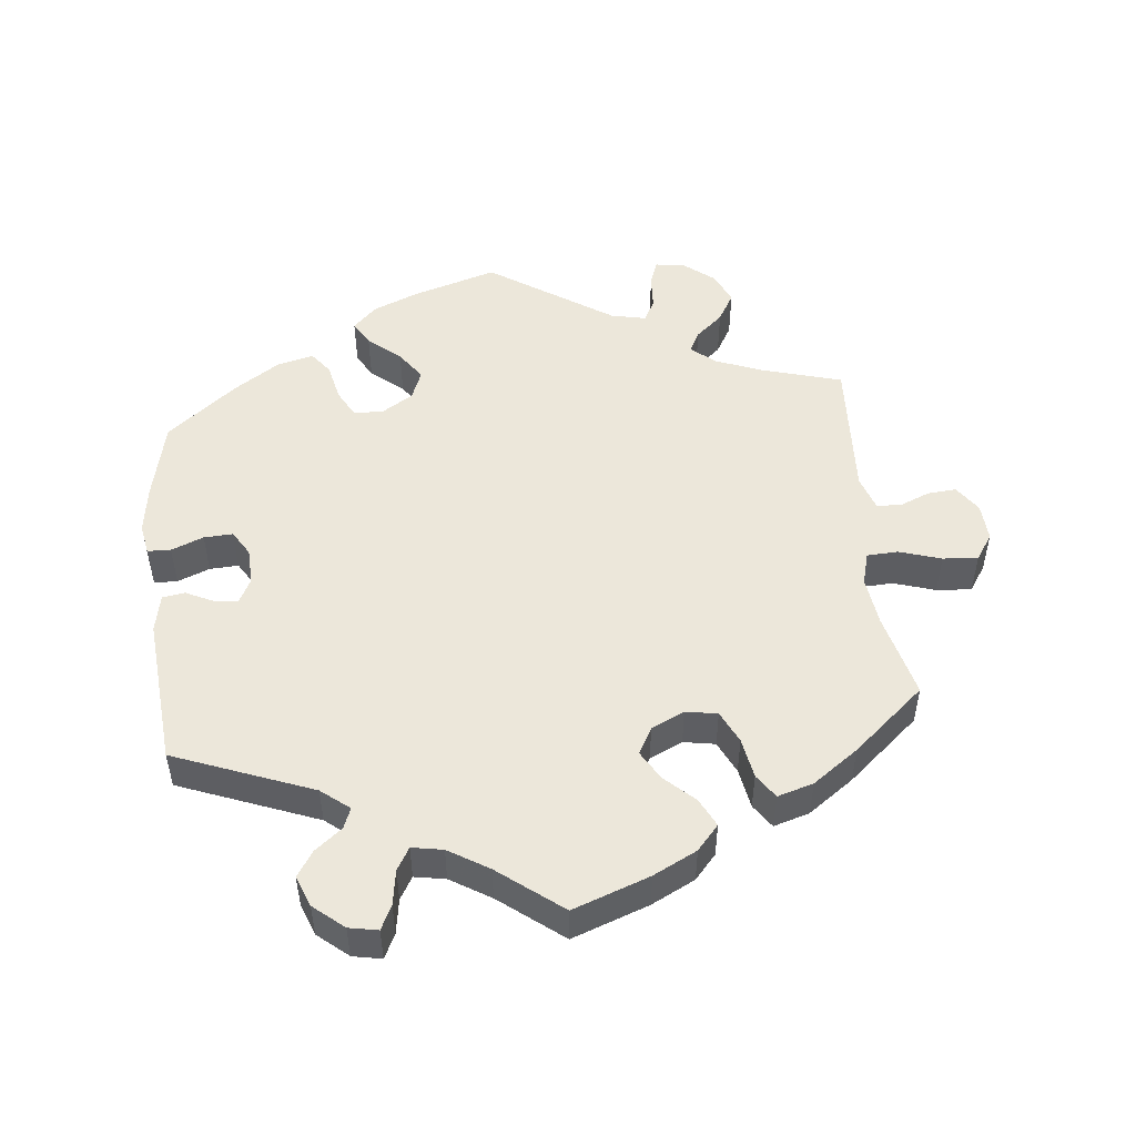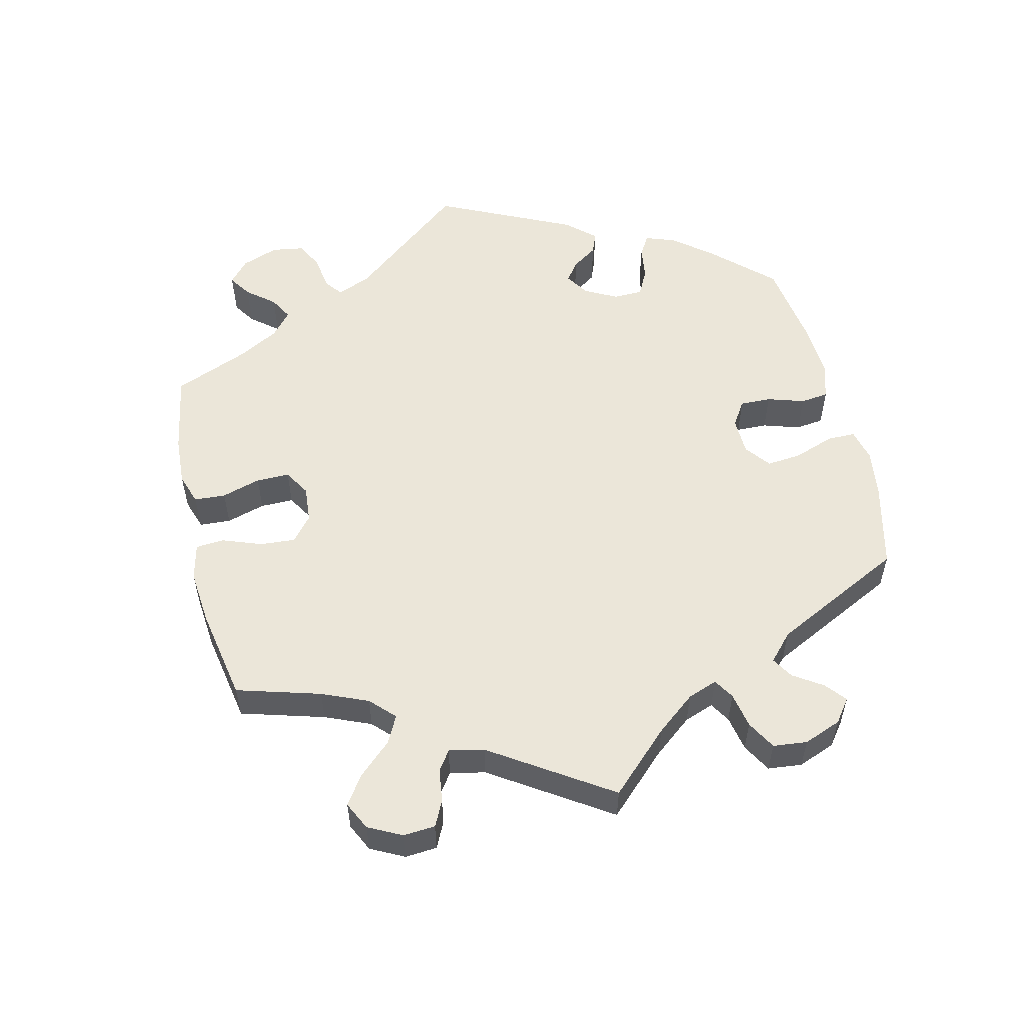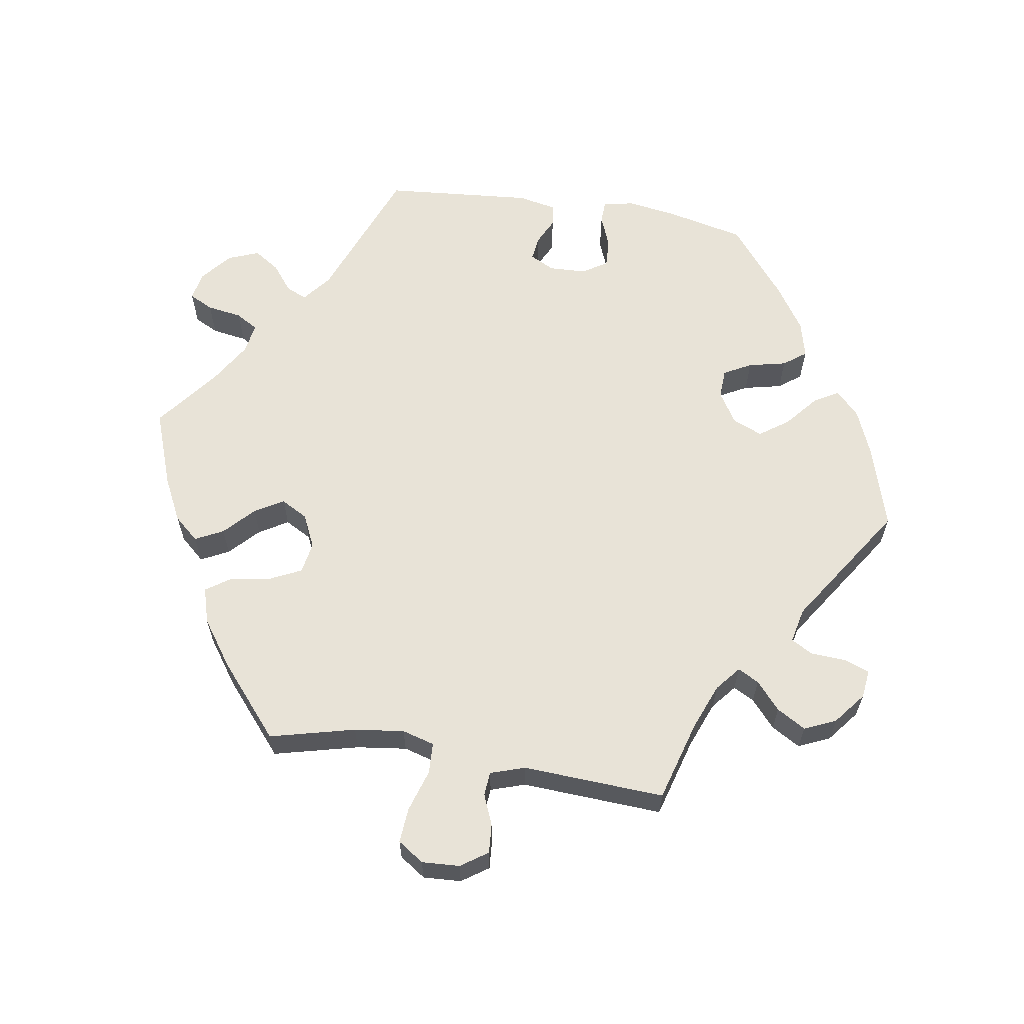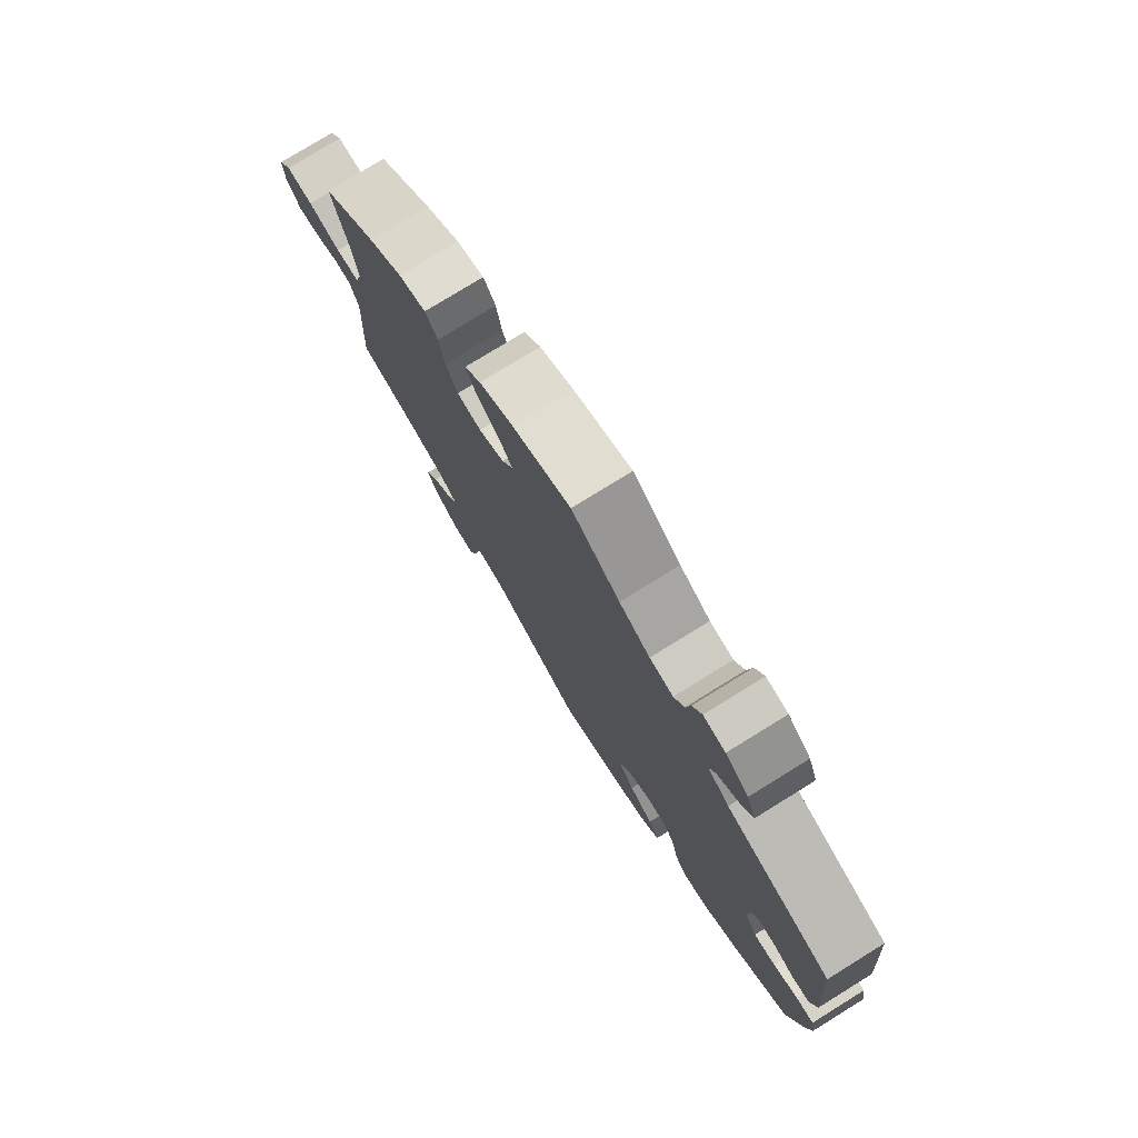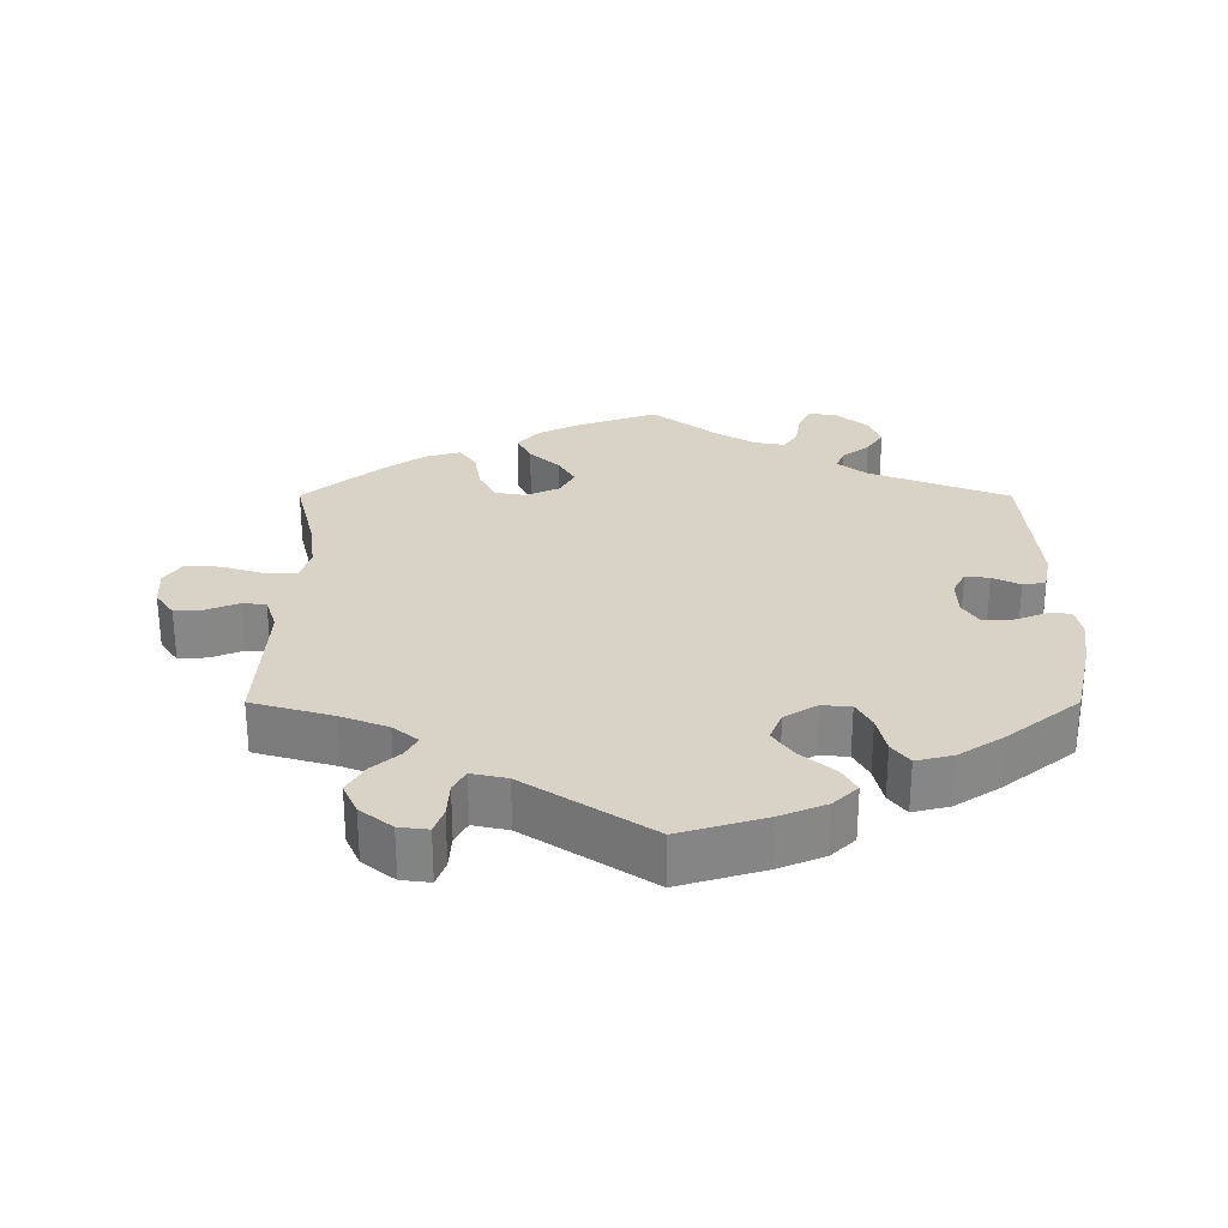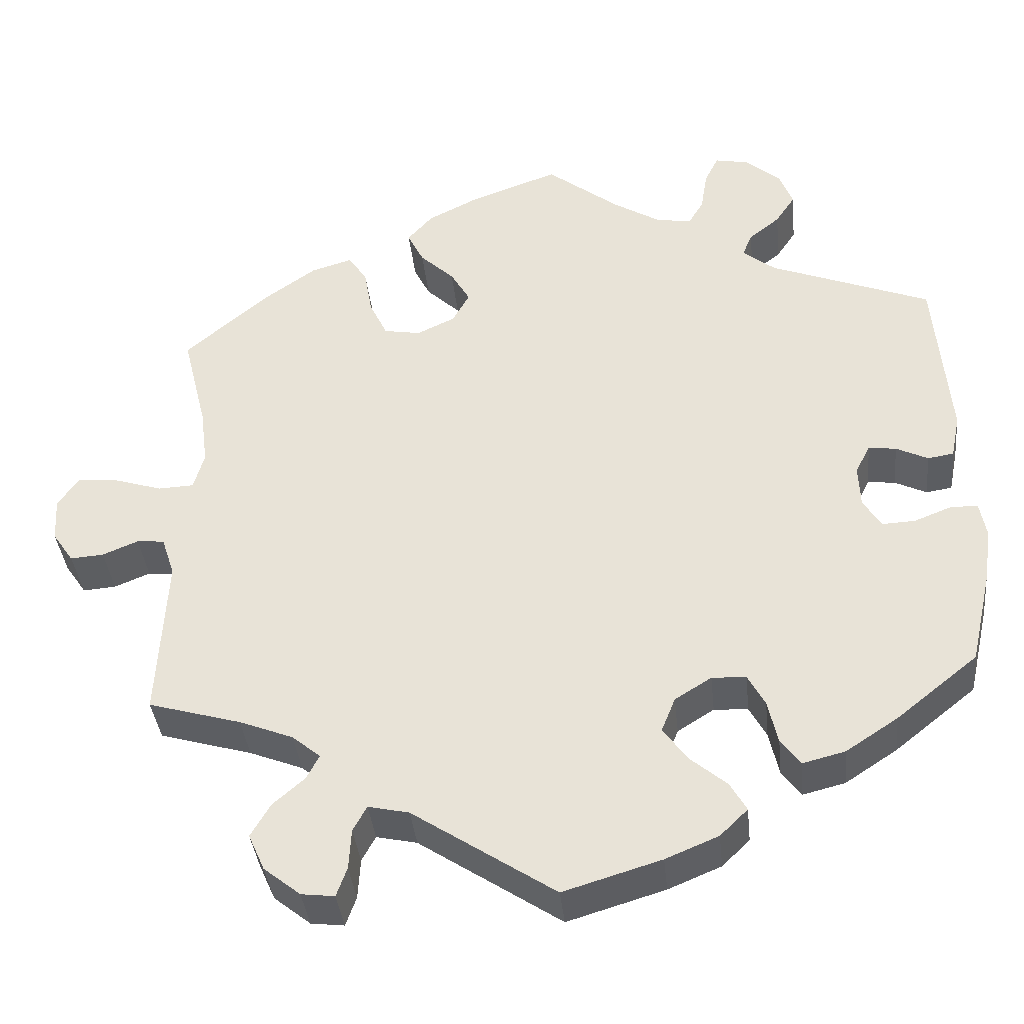
<metadata>
{"format":"obj","ext":"obj","renderer":"f3d","projection":"perspective","resolution":1024,"background":"white","views":[{"elev":50.5,"azim":-6.1,"up":"+Y"},{"elev":55.4,"azim":106.7,"up":"+Y"},{"elev":62.0,"azim":99.1,"up":"+Y"},{"elev":77.4,"azim":-121.7,"up":"+Z"},{"elev":28.0,"azim":-180.0,"up":"+Y"},{"elev":-37.9,"azim":-174.1,"up":"+Z"}]}
</metadata>
<code>
v 0.387 0.07 -0.322
v 0.321 0.07 -0.348
v 0.286 0.07 -0.377
v 0.302 0.07 -0.407
v 0.341 0.07 -0.441
v 0.365 0.07 -0.482
v 0.345 0.07 -0.527
v 0.3 0.07 -0.563
v 0.259 0.07 -0.568
v 0.246 0.07 -0.532
v 0.243 0.07 -0.482
v 0.226 0.07 -0.451
v 0.176 0.07 -0.462
v 0.001 0.07 -0.578
v -0.119 0.07 -0.542
v -0.184 0.07 -0.515
v -0.218 0.07 -0.482
v -0.198 0.07 -0.447
v -0.152 0.07 -0.408
v -0.123 0.07 -0.367
v -0.14 0.07 -0.325
v -0.185 0.07 -0.297
v -0.227 0.07 -0.299
v -0.248 0.07 -0.338
v -0.26 0.07 -0.392
v -0.284 0.07 -0.424
v -0.336 0.07 -0.411
v -0.4 0.07 -0.369
v -0.5 0.07 -0.289
v -0.526 0.07 -0.175
v -0.536 0.07 -0.107
v -0.528 0.07 -0.063
v -0.495 0.07 -0.062
v -0.449 0.07 -0.08
v -0.408 0.07 -0.082
v -0.386 0.07 -0.046
v -0.384 0.07 0.006
v -0.402 0.07 0.041
v -0.436 0.07 0.037
v -0.475 0.07 0.018
v -0.507 0.07 0.023
v -0.518 0.07 0.077
v -0.5 0.07 0.289
v -0.303 0.07 0.366
v -0.263 0.07 0.398
v -0.275 0.07 0.427
v -0.313 0.07 0.457
v -0.337 0.07 0.493
v -0.32 0.07 0.537
v -0.277 0.07 0.573
v -0.236 0.07 0.581
v -0.219 0.07 0.547
v -0.211 0.07 0.497
v -0.192 0.07 0.465
v -0.148 0.07 0.473
v -0.091 0.07 0.508
v -0.001 0.07 0.578
v 0.108 0.07 0.539
v 0.17 0.07 0.508
v 0.201 0.07 0.473
v 0.181 0.07 0.433
v 0.139 0.07 0.393
v 0.115 0.07 0.352
v 0.136 0.07 0.314
v 0.183 0.07 0.292
v 0.228 0.07 0.3
v 0.25 0.07 0.346
v 0.26 0.07 0.404
v 0.283 0.07 0.438
v 0.334 0.07 0.423
v 0.399 0.07 0.377
v 0.501 0.07 0.29
v 0.471 0.07 0.169
v 0.462 0.07 0.098
v 0.475 0.07 0.052
v 0.519 0.07 0.05
v 0.579 0.07 0.069
v 0.629 0.07 0.073
v 0.654 0.07 0.036
v 0.651 0.07 -0.018
v 0.625 0.07 -0.056
v 0.584 0.07 -0.053
v 0.54 0.07 -0.035
v 0.506 0.07 -0.038
v 0.49 0.07 -0.087
v 0.501 0.07 -0.289
v 0.387 0 -0.322
v 0.321 0 -0.348
v 0.286 0 -0.377
v 0.302 0 -0.407
v 0.341 0 -0.441
v 0.365 0 -0.482
v 0.345 0 -0.527
v 0.3 0 -0.563
v 0.259 0 -0.568
v 0.246 0 -0.532
v 0.243 0 -0.482
v 0.226 0 -0.451
v 0.176 0 -0.462
v 0.001 0 -0.578
v -0.119 0 -0.542
v -0.184 0 -0.515
v -0.218 0 -0.482
v -0.198 0 -0.447
v -0.152 0 -0.408
v -0.123 0 -0.367
v -0.14 0 -0.325
v -0.185 0 -0.297
v -0.227 0 -0.299
v -0.248 0 -0.338
v -0.26 0 -0.392
v -0.284 0 -0.424
v -0.336 0 -0.411
v -0.4 0 -0.369
v -0.5 0 -0.289
v -0.526 0 -0.175
v -0.536 0 -0.107
v -0.528 0 -0.063
v -0.495 0 -0.062
v -0.449 0 -0.08
v -0.408 0 -0.082
v -0.386 0 -0.046
v -0.384 0 0.006
v -0.402 0 0.041
v -0.436 0 0.037
v -0.475 0 0.018
v -0.507 0 0.023
v -0.518 0 0.077
v -0.5 0 0.289
v -0.303 0 0.366
v -0.263 0 0.398
v -0.275 0 0.427
v -0.313 0 0.457
v -0.337 0 0.493
v -0.32 0 0.537
v -0.277 0 0.573
v -0.236 0 0.581
v -0.219 0 0.547
v -0.211 0 0.497
v -0.192 0 0.465
v -0.148 0 0.473
v -0.091 0 0.508
v -0.001 0 0.578
v 0.108 0 0.539
v 0.17 0 0.508
v 0.201 0 0.473
v 0.181 0 0.433
v 0.139 0 0.393
v 0.115 0 0.352
v 0.136 0 0.314
v 0.183 0 0.292
v 0.228 0 0.3
v 0.25 0 0.346
v 0.26 0 0.404
v 0.283 0 0.438
v 0.334 0 0.423
v 0.399 0 0.377
v 0.501 0 0.29
v 0.471 0 0.169
v 0.462 0 0.098
v 0.475 0 0.052
v 0.519 0 0.05
v 0.579 0 0.069
v 0.629 0 0.073
v 0.654 0 0.036
v 0.651 0 -0.018
v 0.625 0 -0.056
v 0.584 0 -0.053
v 0.54 0 -0.035
v 0.506 0 -0.038
v 0.49 0 -0.087
v 0.501 0 -0.289
f 85 86 1
f 84 85 1 2
f 80 81 82 83
f 80 83 84
f 79 80 84
f 76 77 78 79
f 75 76 79 84
f 70 71 72 73
f 70 73 74
f 67 68 69 70
f 66 67 70 74
f 65 66 74 75
f 59 60 61 62
f 59 62 63
f 56 57 58 59
f 55 56 59 63
f 54 55 63 64
f 50 51 52 53
f 50 53 54
f 49 50 54
f 46 47 48 49
f 45 46 49 54
f 41 42 43 44
f 39 40 41 44
f 38 39 44 45
f 37 38 45 54
f 31 32 33 34
f 31 34 35
f 30 31 35
f 29 30 35
f 28 29 35 36
f 24 25 26 27
f 23 24 27 28
f 16 17 18 19
f 16 19 20
f 13 14 15 16
f 12 13 16 20
f 8 9 10 11
f 8 11 12
f 7 8 12
f 4 5 6 7
f 3 4 7 12
f 75 84 2 3
f 36 37 54 64
f 23 28 36 64
f 22 23 64 65
f 21 22 65 75
f 20 21 75
f 3 12 20 75
f 87 172 171
f 88 87 171 170
f 169 168 167 166
f 170 169 166
f 170 166 165
f 165 164 163 162
f 170 165 162 161
f 159 158 157 156
f 160 159 156
f 156 155 154 153
f 160 156 153 152
f 161 160 152 151
f 148 147 146 145
f 149 148 145
f 145 144 143 142
f 149 145 142 141
f 150 149 141 140
f 139 138 137 136
f 140 139 136
f 140 136 135
f 135 134 133 132
f 140 135 132 131
f 130 129 128 127
f 130 127 126 125
f 131 130 125 124
f 140 131 124 123
f 120 119 118 117
f 121 120 117
f 121 117 116
f 121 116 115
f 122 121 115 114
f 113 112 111 110
f 114 113 110 109
f 105 104 103 102
f 106 105 102
f 102 101 100 99
f 106 102 99 98
f 97 96 95 94
f 98 97 94
f 98 94 93
f 93 92 91 90
f 98 93 90 89
f 89 88 170 161
f 150 140 123 122
f 150 122 114 109
f 151 150 109 108
f 161 151 108 107
f 161 107 106
f 161 106 98 89
f 1 87 88 2
f 2 88 89 3
f 3 89 90 4
f 4 90 91 5
f 5 91 92 6
f 6 92 93 7
f 7 93 94 8
f 8 94 95 9
f 9 95 96 10
f 10 96 97 11
f 11 97 98 12
f 12 98 99 13
f 13 99 100 14
f 14 100 101 15
f 15 101 102 16
f 16 102 103 17
f 17 103 104 18
f 18 104 105 19
f 19 105 106 20
f 20 106 107 21
f 21 107 108 22
f 22 108 109 23
f 23 109 110 24
f 24 110 111 25
f 25 111 112 26
f 26 112 113 27
f 27 113 114 28
f 28 114 115 29
f 29 115 116 30
f 30 116 117 31
f 31 117 118 32
f 32 118 119 33
f 33 119 120 34
f 34 120 121 35
f 35 121 122 36
f 36 122 123 37
f 37 123 124 38
f 38 124 125 39
f 39 125 126 40
f 40 126 127 41
f 41 127 128 42
f 42 128 129 43
f 43 129 130 44
f 44 130 131 45
f 45 131 132 46
f 46 132 133 47
f 47 133 134 48
f 48 134 135 49
f 49 135 136 50
f 50 136 137 51
f 51 137 138 52
f 52 138 139 53
f 53 139 140 54
f 54 140 141 55
f 55 141 142 56
f 56 142 143 57
f 57 143 144 58
f 58 144 145 59
f 59 145 146 60
f 60 146 147 61
f 61 147 148 62
f 62 148 149 63
f 63 149 150 64
f 64 150 151 65
f 65 151 152 66
f 66 152 153 67
f 67 153 154 68
f 68 154 155 69
f 69 155 156 70
f 70 156 157 71
f 71 157 158 72
f 72 158 159 73
f 73 159 160 74
f 74 160 161 75
f 75 161 162 76
f 76 162 163 77
f 77 163 164 78
f 78 164 165 79
f 79 165 166 80
f 80 166 167 81
f 81 167 168 82
f 82 168 169 83
f 83 169 170 84
f 84 170 171 85
f 85 171 172 86
f 86 172 87 1

</code>
